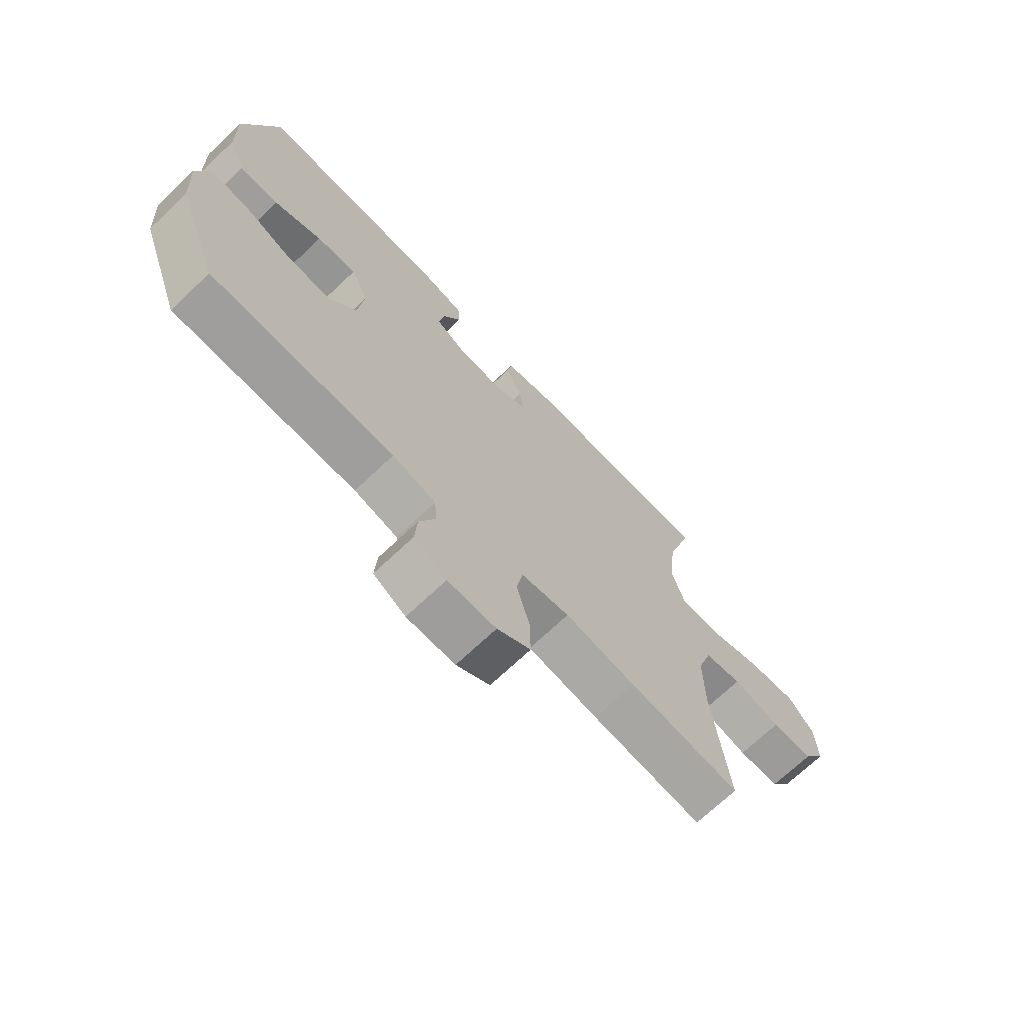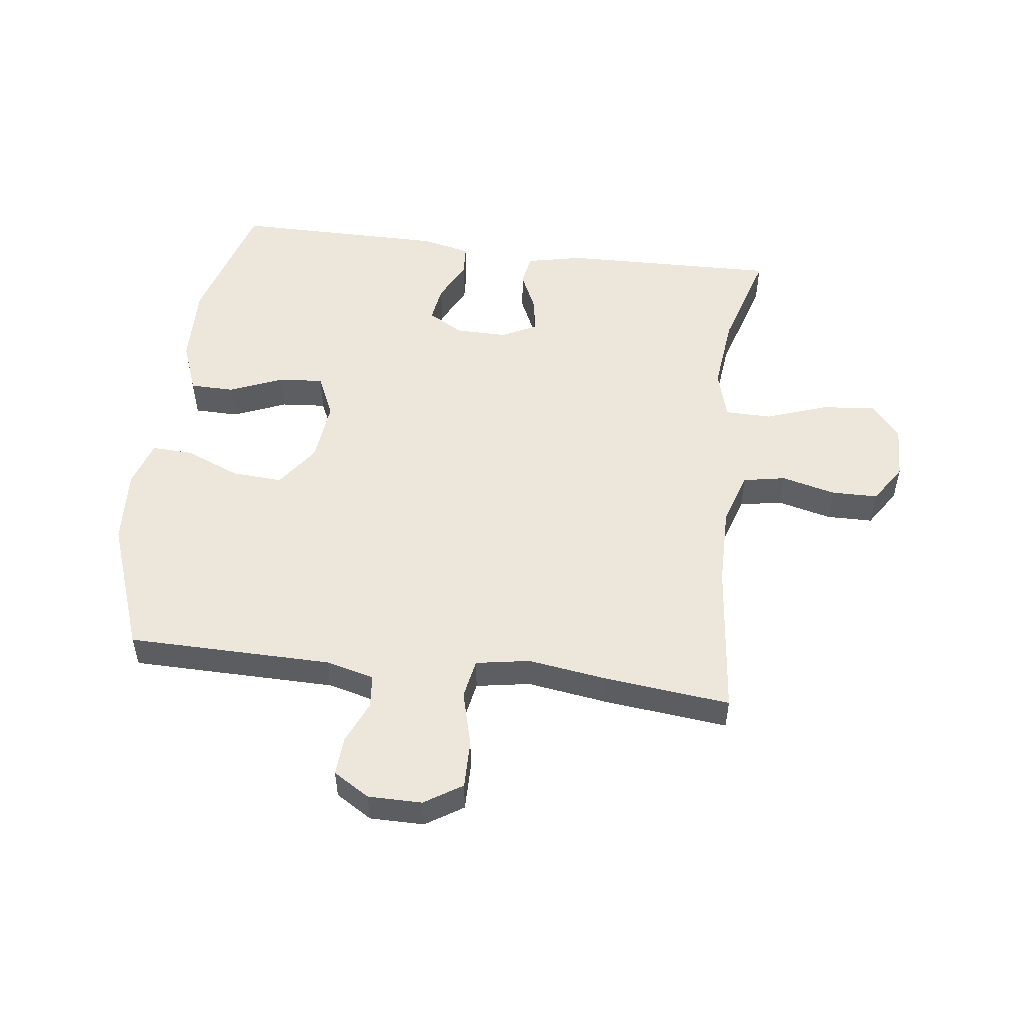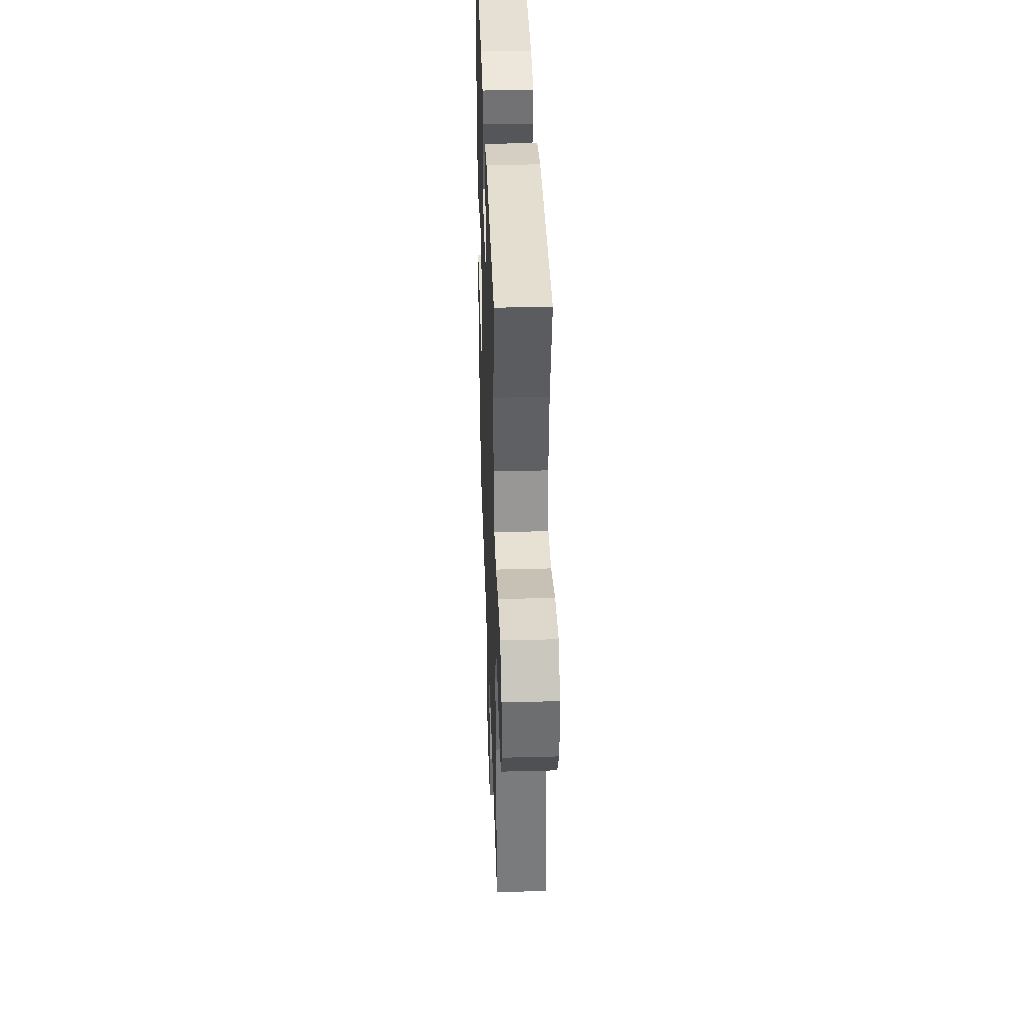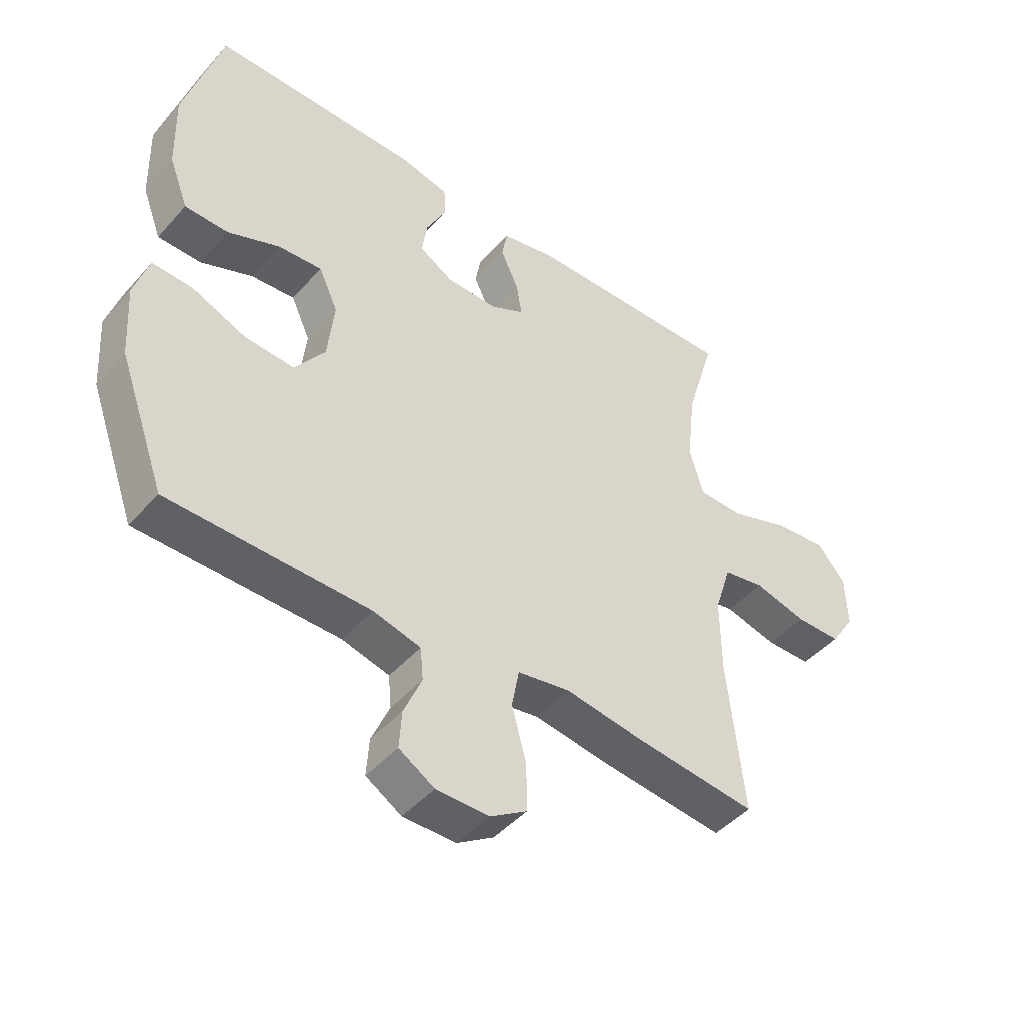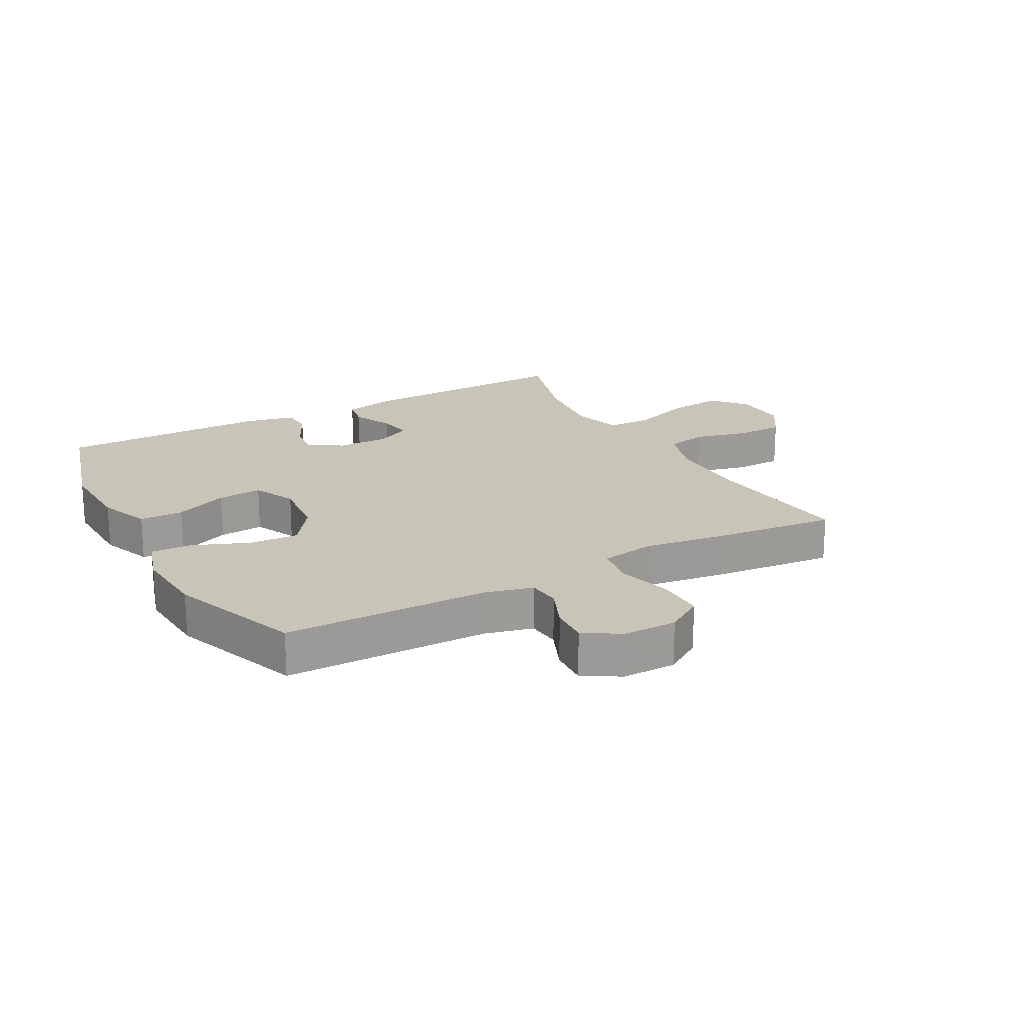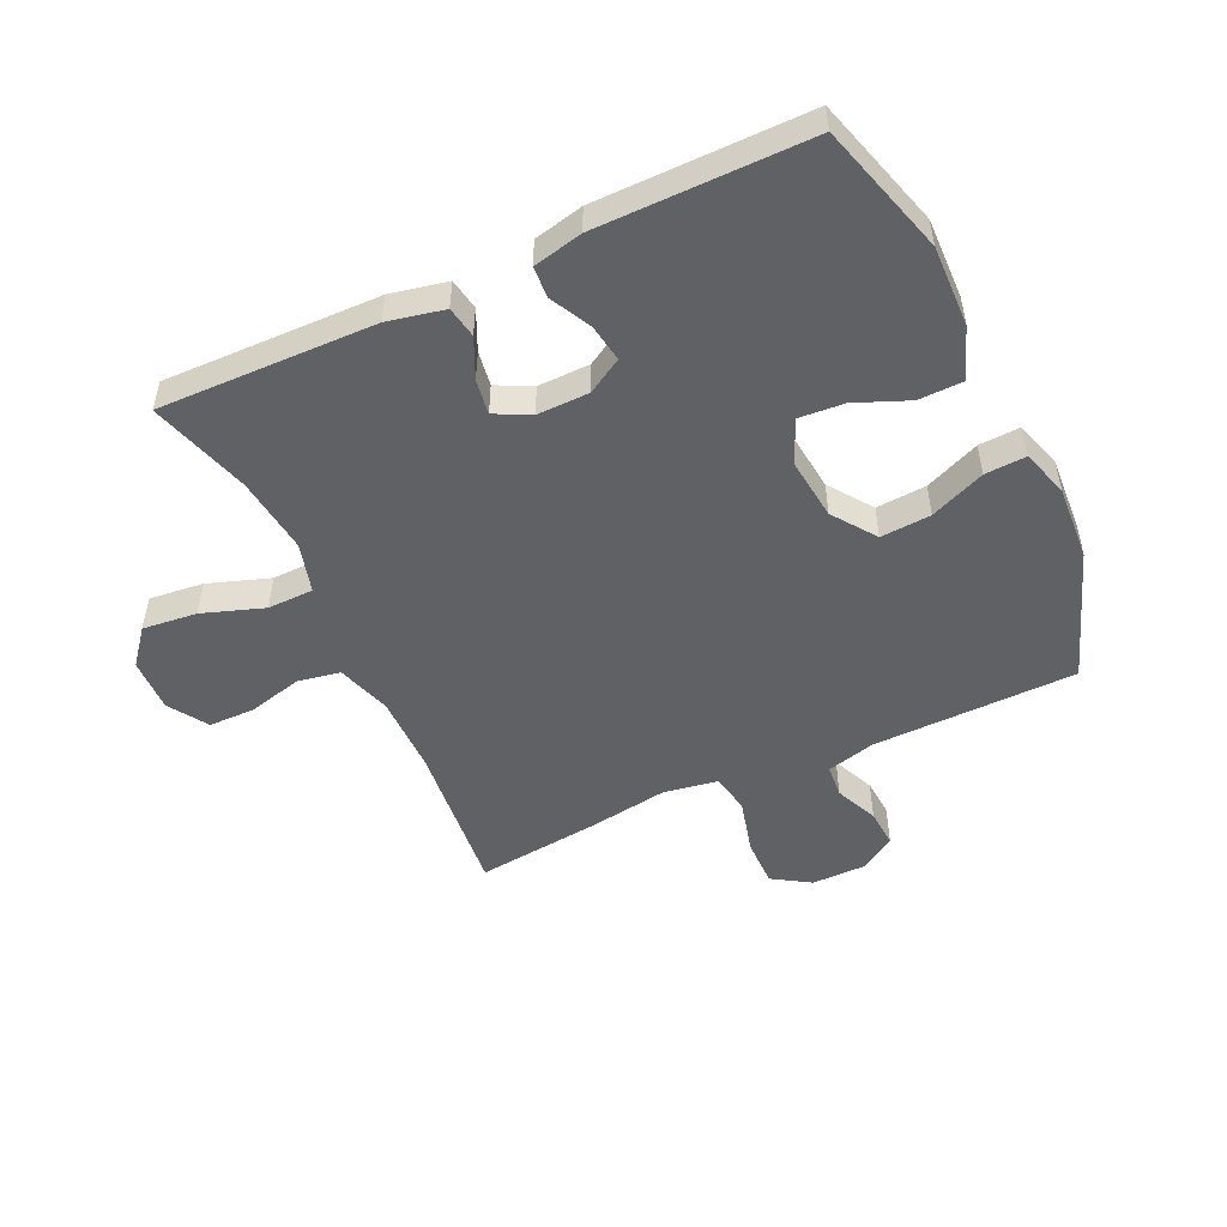
<metadata>
{"format":"obj","ext":"obj","renderer":"f3d","projection":"perspective","resolution":1024,"background":"white","views":[{"elev":-70.4,"azim":133.5,"up":"+Z"},{"elev":52.0,"azim":-172.8,"up":"+Y"},{"elev":37.9,"azim":-91.9,"up":"+Z"},{"elev":-45.7,"azim":141.3,"up":"+Z"},{"elev":20.2,"azim":151.1,"up":"+Y"},{"elev":-50.4,"azim":25.2,"up":"+Y"}]}
</metadata>
<code>
v 0.5 0.07 -0.5
v 0.167 0.07 -0.504
v 0.088 0.07 -0.524
v 0.083 0.07 -0.578
v 0.113 0.07 -0.648
v 0.117 0.07 -0.711
v 0.058 0.07 -0.747
v -0.03 0.07 -0.747
v -0.091 0.07 -0.708
v -0.09 0.07 -0.629
v -0.066 0.07 -0.539
v -0.078 0.07 -0.474
v -0.166 0.07 -0.459
v -0.296 0.07 -0.478
v -0.5 0.07 -0.5
v -0.473 0.07 -0.244
v -0.472 0.07 -0.115
v -0.5 0.07 -0.027
v -0.569 0.07 -0.014
v -0.657 0.07 -0.036
v -0.733 0.07 -0.035
v -0.774 0.07 0.028
v -0.771 0.07 0.116
v -0.724 0.07 0.173
v -0.635 0.07 0.163
v -0.535 0.07 0.128
v -0.46 0.07 0.129
v -0.437 0.07 0.21
v -0.451 0.07 0.335
v -0.5 0.07 0.5
v -0.147 0.07 0.491
v -0.055 0.07 0.471
v -0.046 0.07 0.42
v -0.076 0.07 0.355
v -0.085 0.07 0.298
v -0.028 0.07 0.269
v 0.057 0.07 0.27
v 0.114 0.07 0.303
v 0.105 0.07 0.363
v 0.071 0.07 0.431
v 0.074 0.07 0.482
v 0.155 0.07 0.5
v 0.5 0.07 0.5
v 0.562 0.07 0.286
v 0.558 0.07 0.154
v 0.526 0.07 0.07
v 0.454 0.07 0.069
v 0.367 0.07 0.105
v 0.294 0.07 0.111
v 0.262 0.07 0.041
v 0.273 0.07 -0.061
v 0.323 0.07 -0.131
v 0.405 0.07 -0.126
v 0.495 0.07 -0.089
v 0.562 0.07 -0.086
v 0.586 0.07 -0.163
v 0.578 0.07 -0.286
v 0.5 0 -0.5
v 0.167 0 -0.504
v 0.088 0 -0.524
v 0.083 0 -0.578
v 0.113 0 -0.648
v 0.117 0 -0.711
v 0.058 0 -0.747
v -0.03 0 -0.747
v -0.091 0 -0.708
v -0.09 0 -0.629
v -0.066 0 -0.539
v -0.078 0 -0.474
v -0.166 0 -0.459
v -0.296 0 -0.478
v -0.5 0 -0.5
v -0.473 0 -0.244
v -0.472 0 -0.115
v -0.5 0 -0.027
v -0.569 0 -0.014
v -0.657 0 -0.036
v -0.733 0 -0.035
v -0.774 0 0.028
v -0.771 0 0.116
v -0.724 0 0.173
v -0.635 0 0.163
v -0.535 0 0.128
v -0.46 0 0.129
v -0.437 0 0.21
v -0.451 0 0.335
v -0.5 0 0.5
v -0.147 0 0.491
v -0.055 0 0.471
v -0.046 0 0.42
v -0.076 0 0.355
v -0.085 0 0.298
v -0.028 0 0.269
v 0.057 0 0.27
v 0.114 0 0.303
v 0.105 0 0.363
v 0.071 0 0.431
v 0.074 0 0.482
v 0.155 0 0.5
v 0.5 0 0.5
v 0.562 0 0.286
v 0.558 0 0.154
v 0.526 0 0.07
v 0.454 0 0.069
v 0.367 0 0.105
v 0.294 0 0.111
v 0.262 0 0.041
v 0.273 0 -0.061
v 0.323 0 -0.131
v 0.405 0 -0.126
v 0.495 0 -0.089
v 0.562 0 -0.086
v 0.586 0 -0.163
v 0.578 0 -0.286
f 57 1 2
f 56 57 2
f 55 56 2
f 54 55 2
f 53 54 2
f 52 53 2 3
f 51 52 3
f 50 51 3
f 46 47 48
f 45 46 48
f 44 45 48
f 43 44 48
f 42 43 48
f 41 42 48
f 40 41 48
f 39 40 48
f 38 39 48 49
f 37 38 49 50
f 32 33 34
f 31 32 34
f 30 31 34
f 29 30 34
f 28 29 34 35
f 27 28 35 36
f 24 25 26
f 23 24 26
f 22 23 26
f 21 22 26
f 20 21 26
f 19 20 26
f 18 19 26 27
f 37 50 3
f 36 37 3
f 27 36 3
f 18 27 3
f 17 18 3
f 9 10 11
f 8 9 11
f 7 8 11
f 6 7 11
f 5 6 11
f 4 5 11
f 4 11 12
f 3 4 12
f 16 17 3 12
f 13 14 15 16
f 12 13 16
f 59 58 114
f 59 114 113
f 59 113 112
f 59 112 111
f 59 111 110
f 60 59 110 109
f 60 109 108
f 60 108 107
f 105 104 103
f 105 103 102
f 105 102 101
f 105 101 100
f 105 100 99
f 105 99 98
f 105 98 97
f 105 97 96
f 106 105 96 95
f 107 106 95 94
f 91 90 89
f 91 89 88
f 91 88 87
f 91 87 86
f 92 91 86 85
f 93 92 85 84
f 83 82 81
f 83 81 80
f 83 80 79
f 83 79 78
f 83 78 77
f 83 77 76
f 84 83 76 75
f 60 107 94
f 60 94 93
f 60 93 84
f 60 84 75
f 60 75 74
f 68 67 66
f 68 66 65
f 68 65 64
f 68 64 63
f 68 63 62
f 68 62 61
f 69 68 61
f 69 61 60
f 69 60 74 73
f 73 72 71 70
f 73 70 69
f 1 58 59 2
f 2 59 60 3
f 3 60 61 4
f 4 61 62 5
f 5 62 63 6
f 6 63 64 7
f 7 64 65 8
f 8 65 66 9
f 9 66 67 10
f 10 67 68 11
f 11 68 69 12
f 12 69 70 13
f 13 70 71 14
f 14 71 72 15
f 15 72 73 16
f 16 73 74 17
f 17 74 75 18
f 18 75 76 19
f 19 76 77 20
f 20 77 78 21
f 21 78 79 22
f 22 79 80 23
f 23 80 81 24
f 24 81 82 25
f 25 82 83 26
f 26 83 84 27
f 27 84 85 28
f 28 85 86 29
f 29 86 87 30
f 30 87 88 31
f 31 88 89 32
f 32 89 90 33
f 33 90 91 34
f 34 91 92 35
f 35 92 93 36
f 36 93 94 37
f 37 94 95 38
f 38 95 96 39
f 39 96 97 40
f 40 97 98 41
f 41 98 99 42
f 42 99 100 43
f 43 100 101 44
f 44 101 102 45
f 45 102 103 46
f 46 103 104 47
f 47 104 105 48
f 48 105 106 49
f 49 106 107 50
f 50 107 108 51
f 51 108 109 52
f 52 109 110 53
f 53 110 111 54
f 54 111 112 55
f 55 112 113 56
f 56 113 114 57
f 57 114 58 1

</code>
